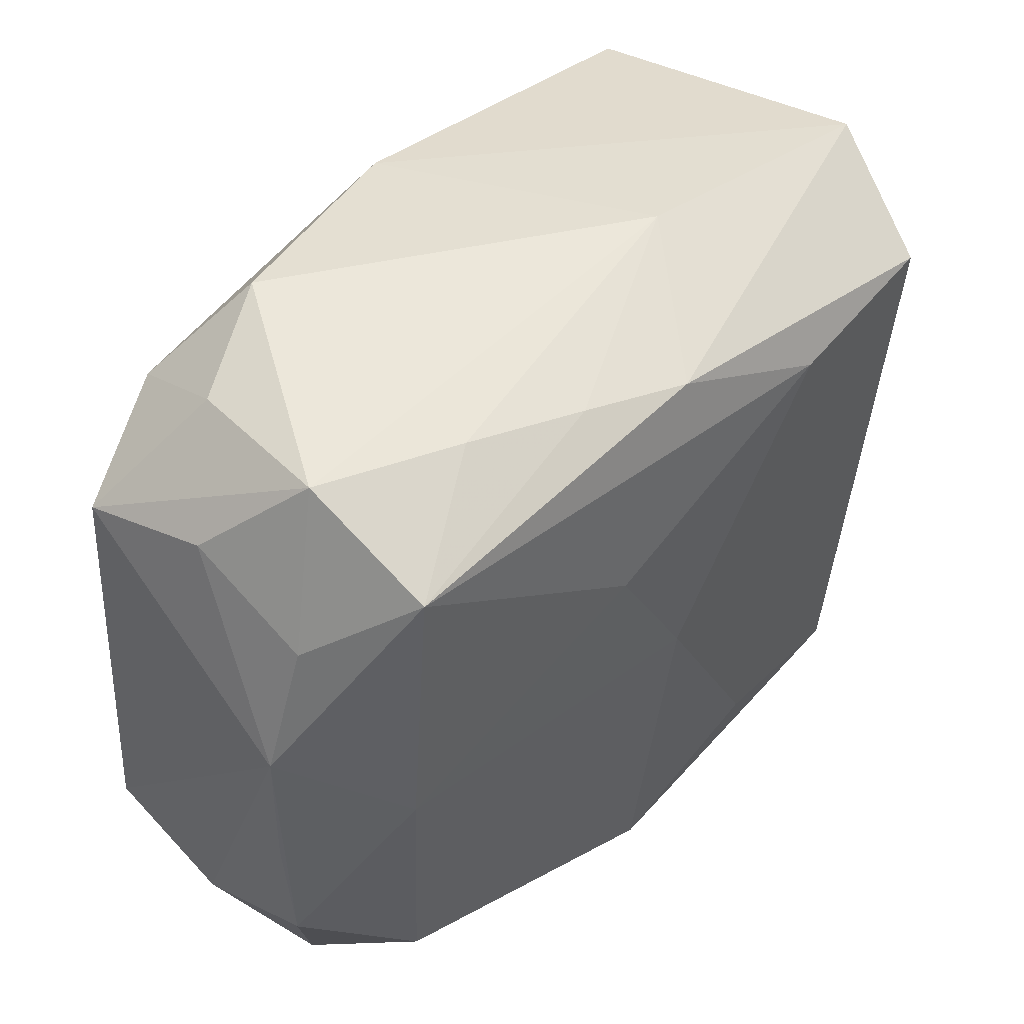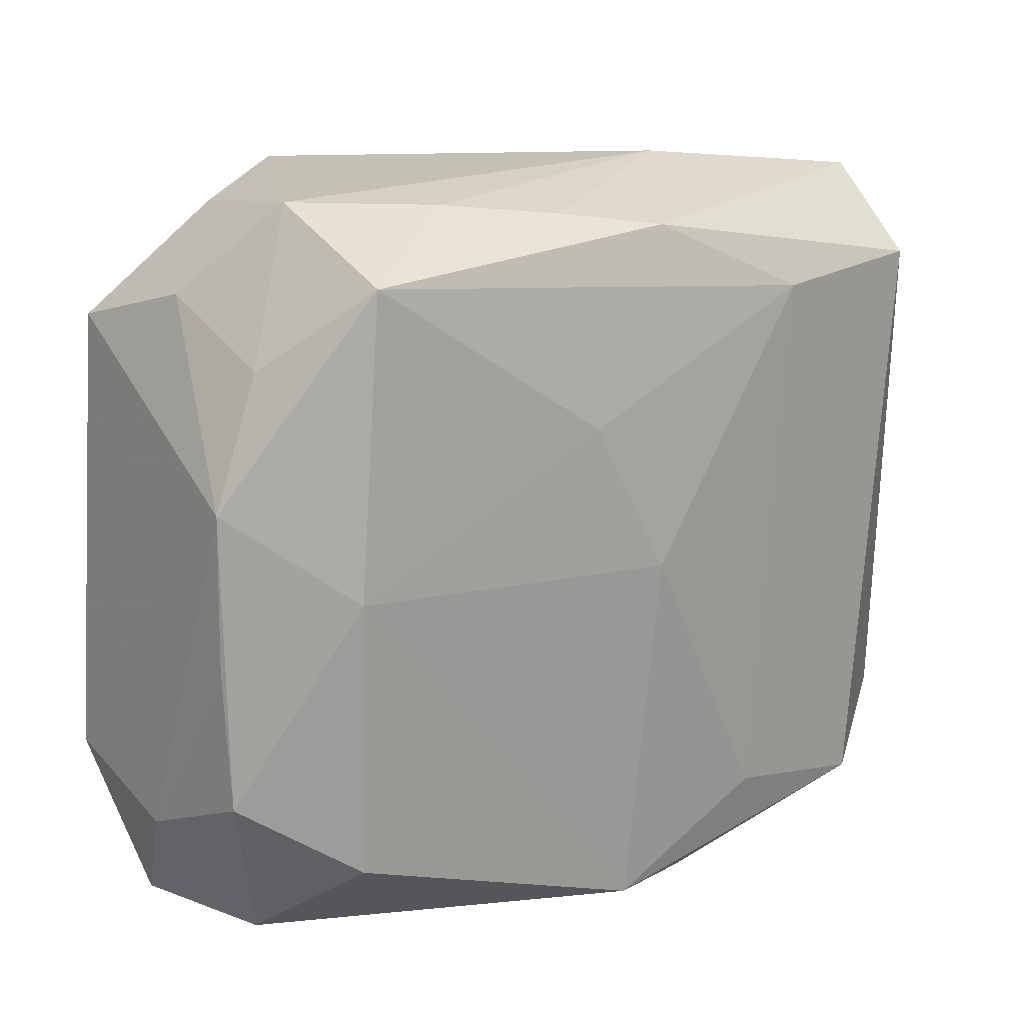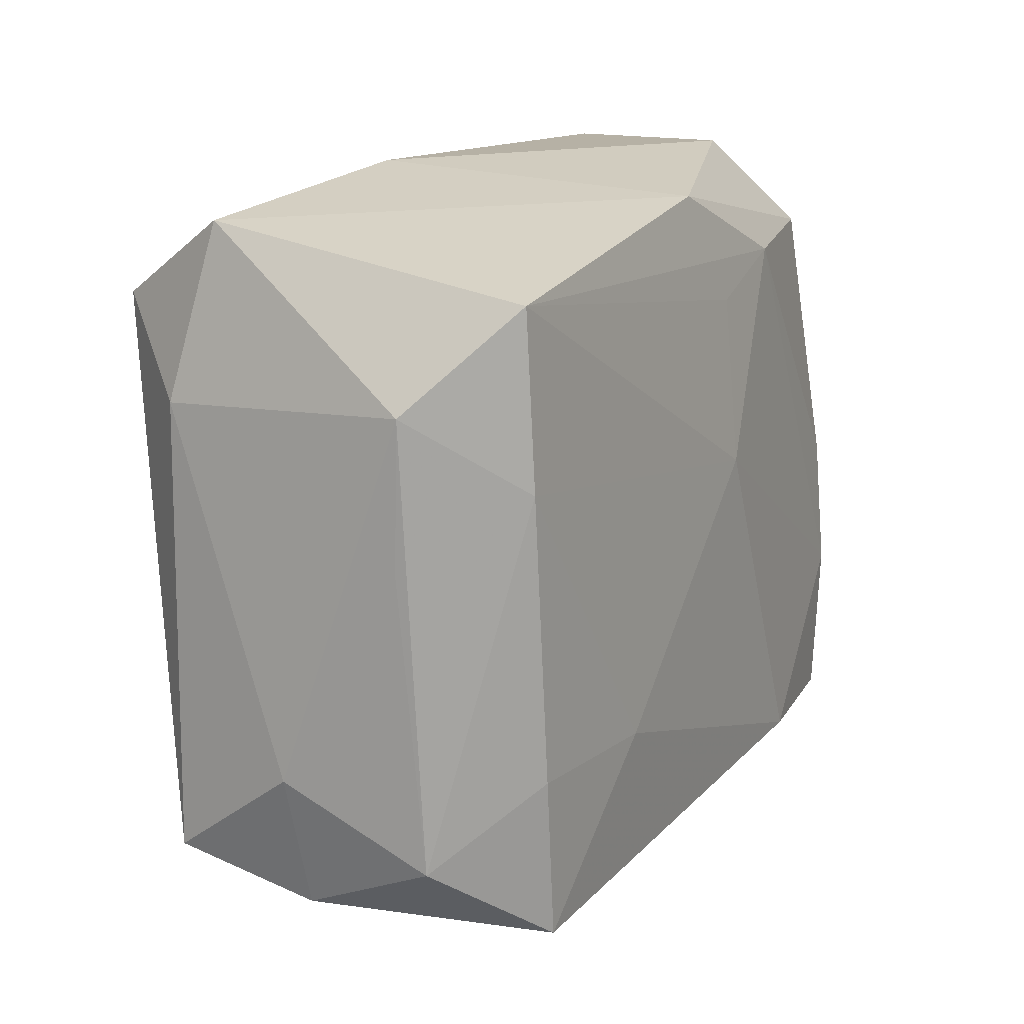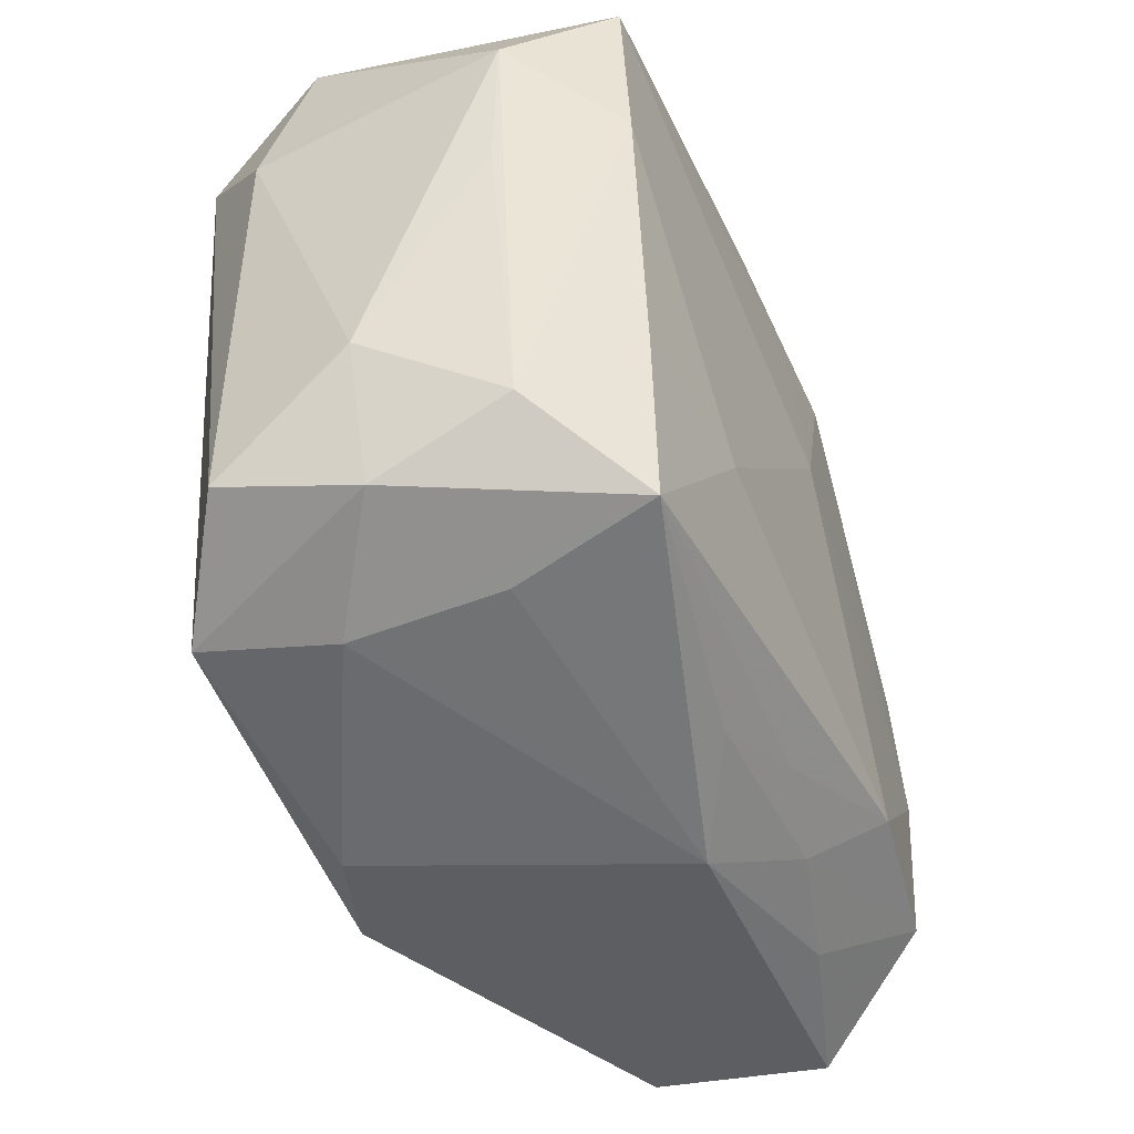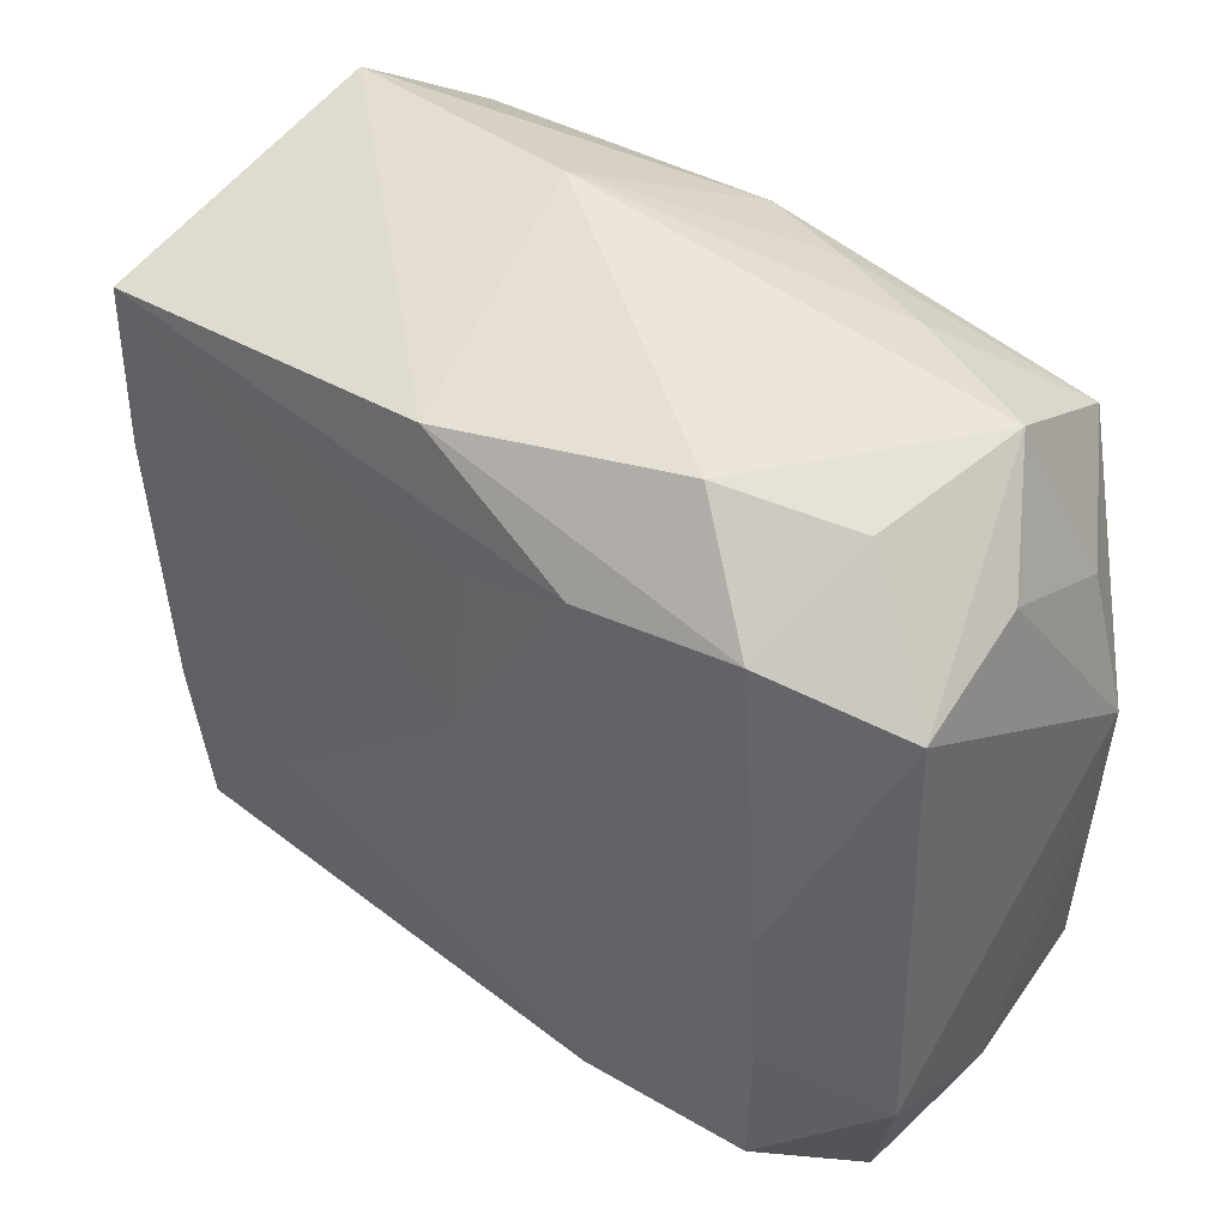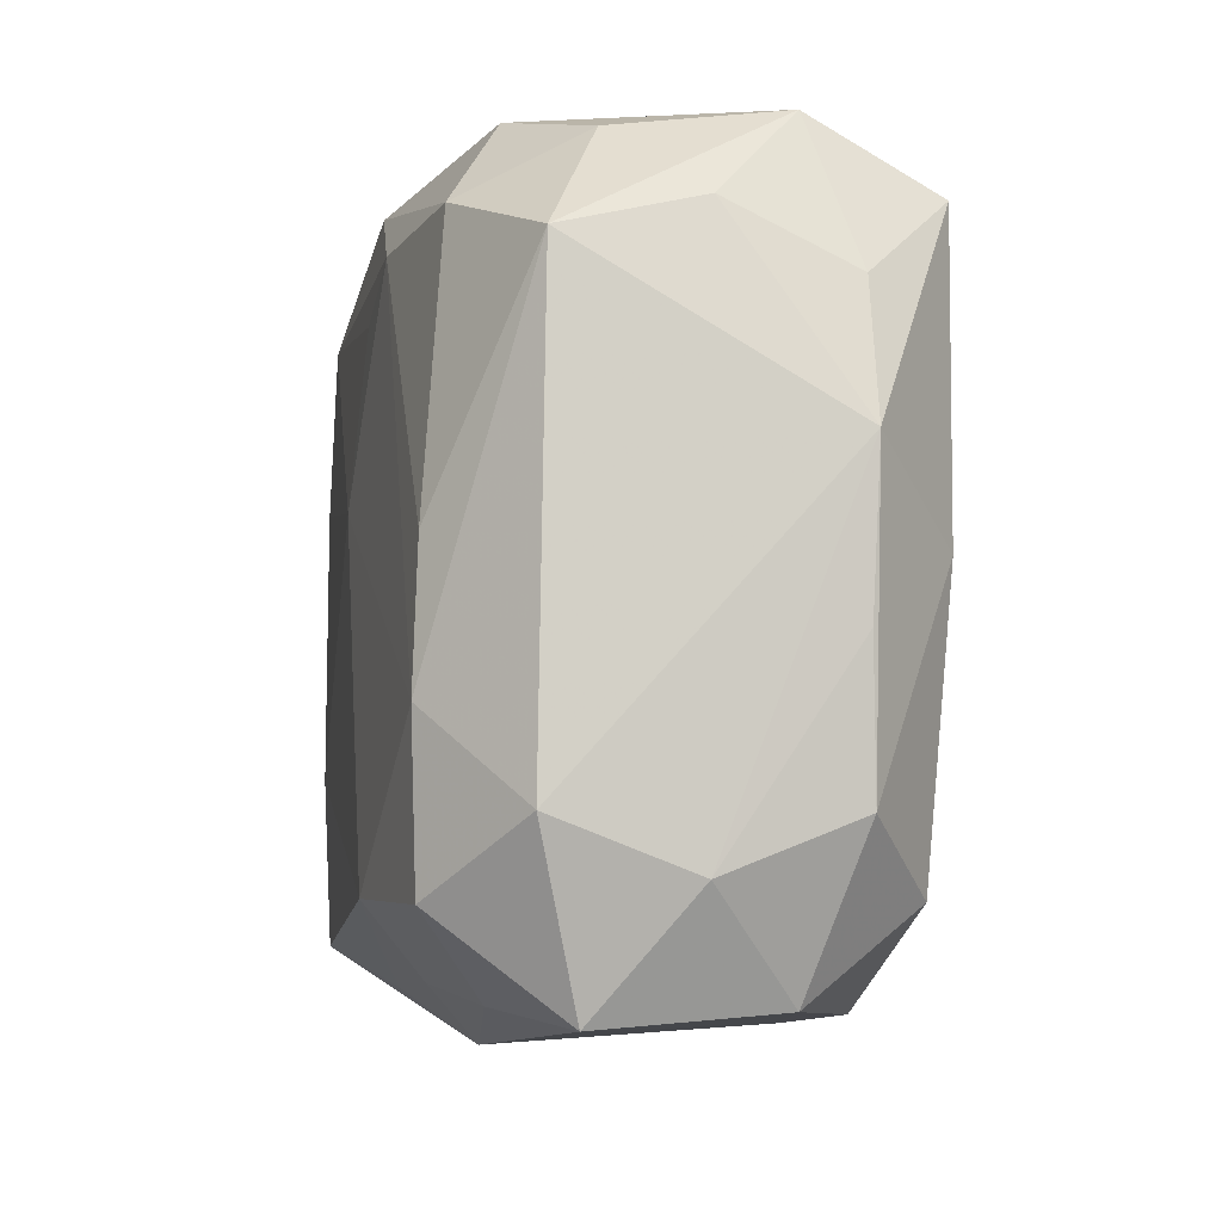
<metadata>
{"format":"obj","ext":"obj","renderer":"f3d","projection":"perspective","resolution":1024,"background":"white","views":[{"elev":47.8,"azim":134.5,"up":"+Y"},{"elev":15.1,"azim":140.9,"up":"+Y"},{"elev":14.9,"azim":-61.3,"up":"+Y"},{"elev":-44.6,"azim":-66.2,"up":"+Y"},{"elev":45.3,"azim":42.7,"up":"+Y"},{"elev":-5.7,"azim":79.7,"up":"+Y"}]}
</metadata>
<code>
v 0.02599 -0.008095 0.01566
v 0.00298 0.005333 0.0173
v 0.00138 -0.02265 0.01459
v 0.02351 0.02551 0.004801
v 0.003231 0.01737 0.01611
v 0.02483 0.02668 -0.006794
v -0.001057 0.02392 -0.01585
v 0.01538 0.0277 0.009361
v -0.02326 -0.02264 -0.01472
v 0.02551 -0.01921 0.0153
v -0.026 0.01966 -0.01614
v 0.01113 0.02012 0.01578
v -0.02217 -0.02468 -0.004901
v -0.01072 -0.02031 -0.01606
v 0.01351 -0.01893 0.0173
v 0.0317 -0.01423 -0.009116
v 0.02213 0.02095 0.01347
v 0.0001746 -0.000546 -0.01777
v -0.03183 0.003929 0.008591
v -0.03287 -0.01133 0.0001768
v -0.006486 -0.02744 -0.01286
v -0.02539 -0.011 0.01633
v 0.001493 -0.02651 -0.0156
v 0.008874 -0.02402 0.01282
v -0.03232 0.01448 0.009109
v -0.02695 0.009132 0.01616
v -0.03015 -0.02105 0.0004142
v 0.02927 0.01618 -0.009601
v -0.03141 -0.01829 -0.009435
v 0.0244 -0.01912 -0.01409
v 0.02389 0.02193 -0.01608
v 0.001645 -0.02821 0.008601
v 0.03243 -0.01783 0.0002439
v 0.03242 0.006864 -0.00937
v -0.03088 0.01337 -0.009582
v 0.01764 -0.0251 0.01042
v 0.0327 -0.0142 0.009712
v -0.02183 -0.02407 0.005794
v 0.02969 0.02024 -0.0006978
v -0.005963 -0.02483 0.0129
v 0.02801 -0.02509 -0.00564
v 0.02935 -0.02596 0.00681
v -0.03026 -0.01718 0.009753
v -0.01297 0.01852 -0.01742
v -0.009071 0.0277 -0.005674
v 0.006476 0.02506 -0.01343
v 0.01472 0.02605 -0.01062
v 0.02516 0.0007711 -0.01567
v 0.006169 0.01036 -0.01754
v -0.00105 0.02541 0.01478
v 0.02517 0.001537 0.01522
v 0.03118 0.01771 0.00895
v -0.02389 -0.02251 0.01604
v -0.02871 0.02553 -0.007051
v 0.03221 -0.004142 -0.008884
v -0.01387 -0.01101 0.0173
v -0.02723 0.02144 0.01565
f 25 57 54
f 56 15 2
f 53 15 56
f 23 21 9
f 18 44 49
f 49 44 31
f 35 29 20
f 20 25 35
f 35 25 54
f 27 29 9
f 53 43 27
f 20 29 27
f 27 43 20
f 40 53 32
f 10 15 24
f 24 40 32
f 5 57 2
f 31 44 7
f 8 17 4
f 4 6 8
f 18 23 14
f 14 23 9
f 14 44 18
f 9 44 14
f 48 23 18
f 18 49 48
f 48 49 31
f 48 31 34
f 36 24 32
f 10 24 36
f 32 21 42
f 42 36 32
f 10 36 42
f 9 21 13
f 13 27 9
f 13 21 32
f 53 27 13
f 11 35 54
f 54 7 11
f 11 7 44
f 11 44 9
f 9 29 11
f 29 35 11
f 19 25 20
f 20 43 19
f 19 43 25
f 57 25 26
f 25 43 26
f 2 57 26
f 26 56 2
f 3 15 53
f 53 40 3
f 3 24 15
f 40 24 3
f 12 51 17
f 12 5 2
f 57 5 12
f 45 7 54
f 8 6 45
f 47 6 31
f 47 45 6
f 31 6 28
f 6 39 28
f 34 31 28
f 28 39 34
f 17 51 52
f 52 4 17
f 6 4 52
f 52 39 6
f 34 39 52
f 23 48 30
f 32 53 38
f 38 13 32
f 53 13 38
f 22 43 53
f 22 26 43
f 53 56 22
f 56 26 22
f 50 12 17
f 50 17 8
f 57 12 50
f 8 45 50
f 54 57 50
f 50 45 54
f 31 7 46
f 46 47 31
f 7 45 46
f 45 47 46
f 1 52 51
f 1 15 10
f 2 15 1
f 1 12 2
f 51 12 1
f 16 48 34
f 16 30 48
f 34 52 37
f 52 1 37
f 37 1 10
f 10 42 37
f 30 16 41
f 23 30 41
f 21 23 41
f 41 42 21
f 55 16 34
f 33 37 42
f 42 41 33
f 33 41 16
f 16 55 33
f 34 37 33
f 33 55 34

</code>
